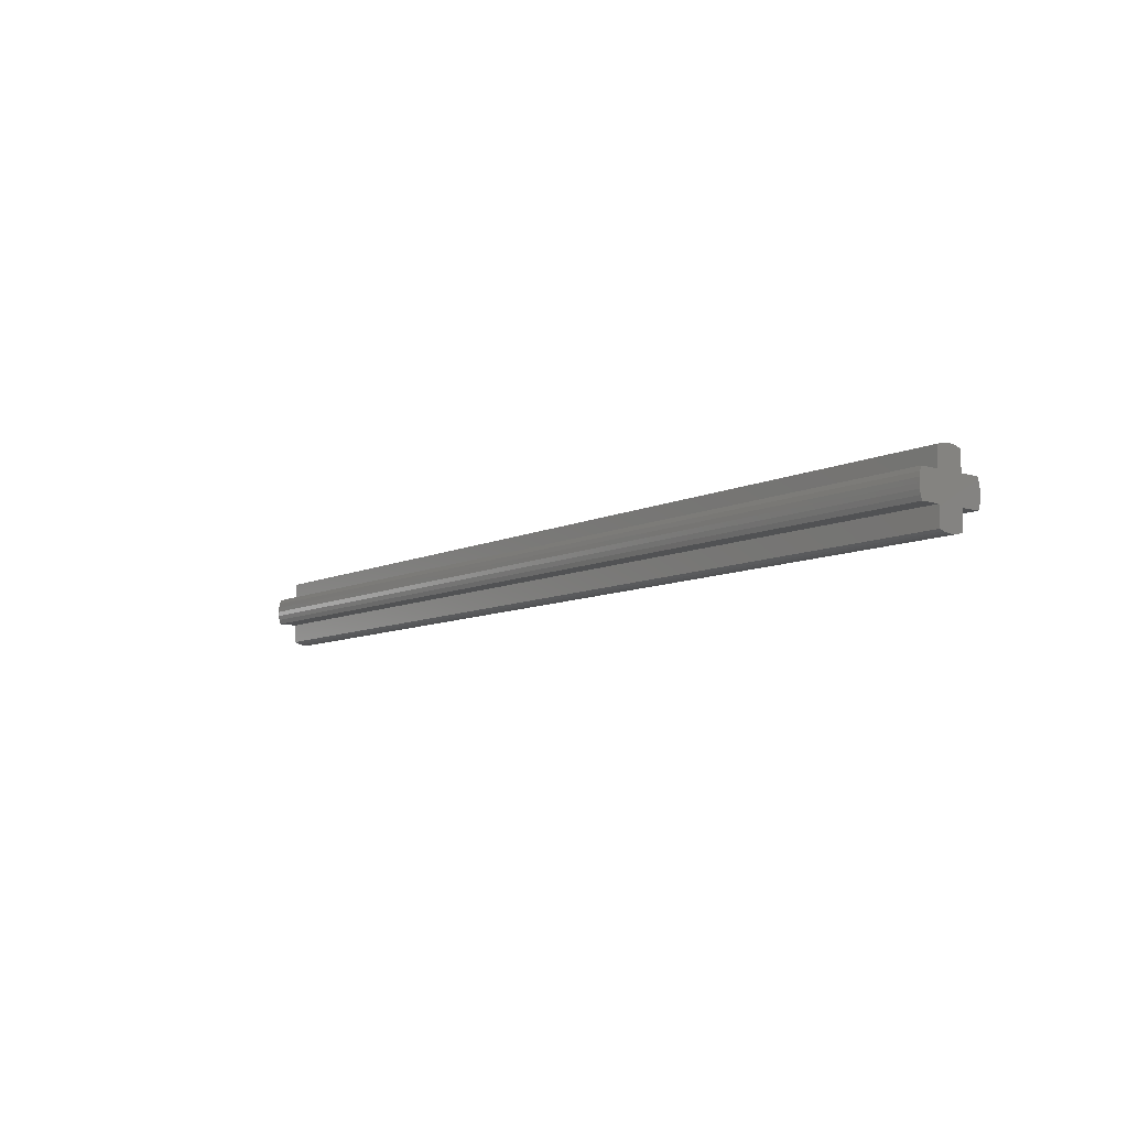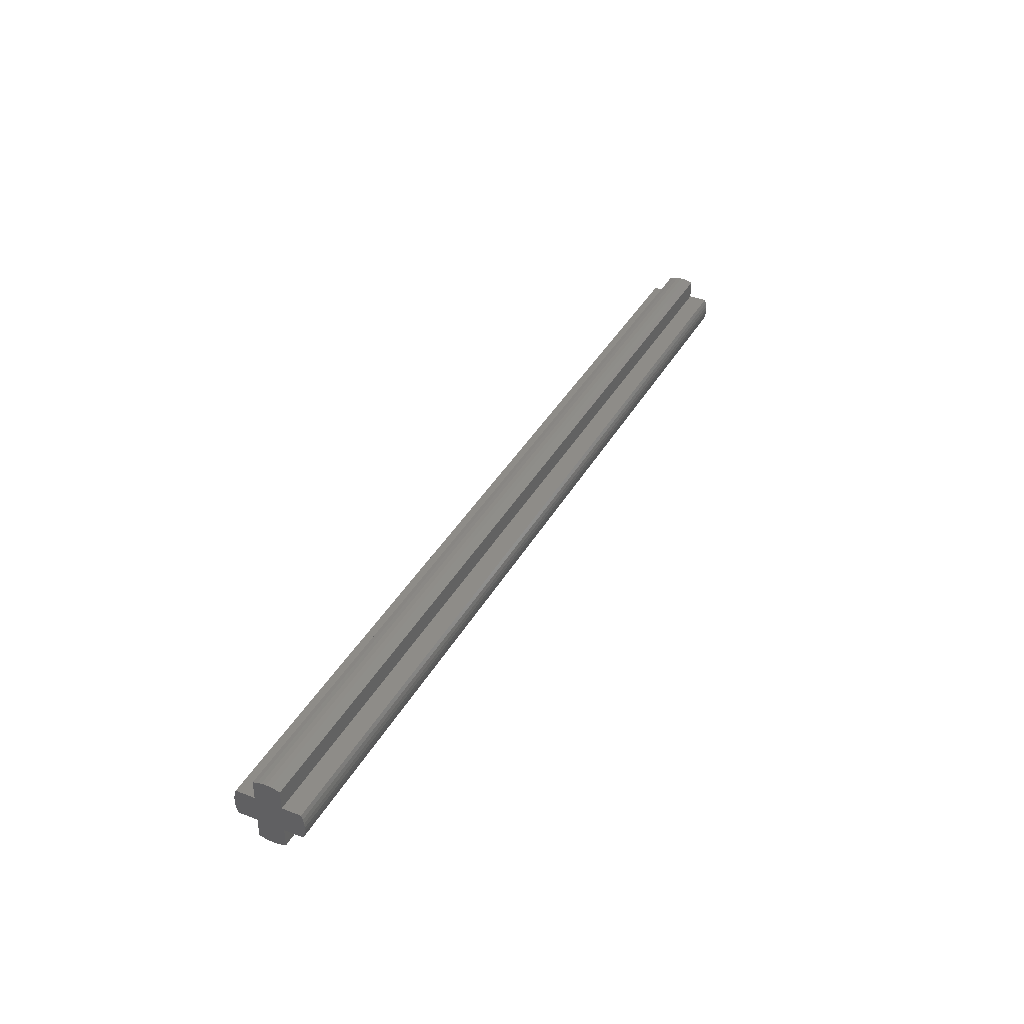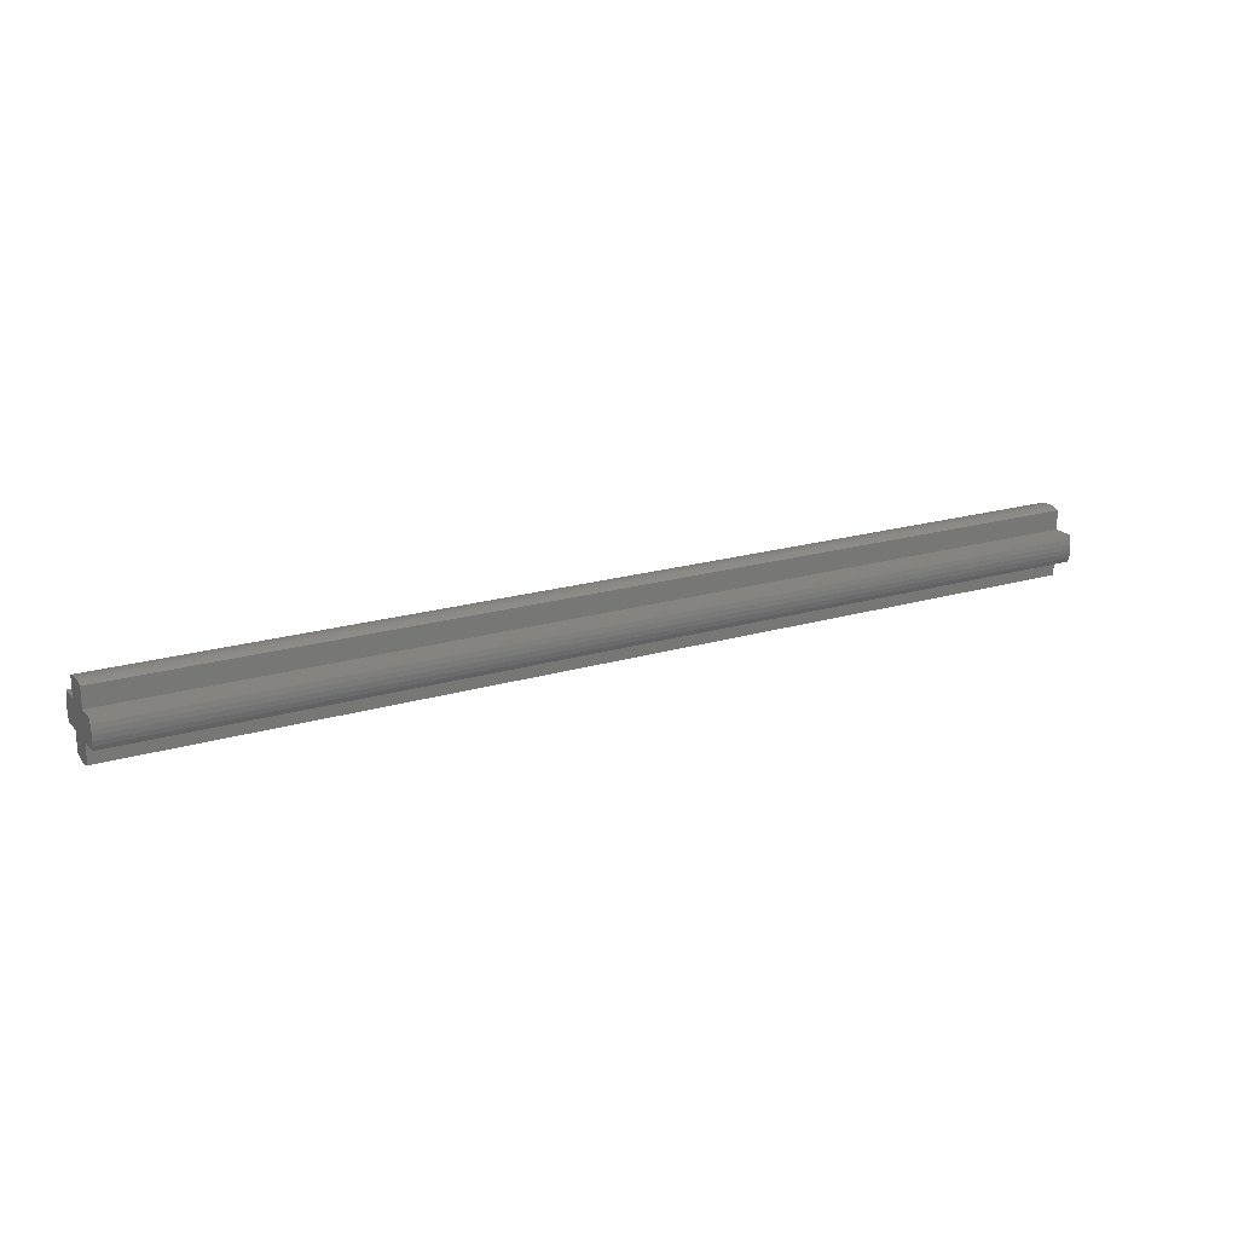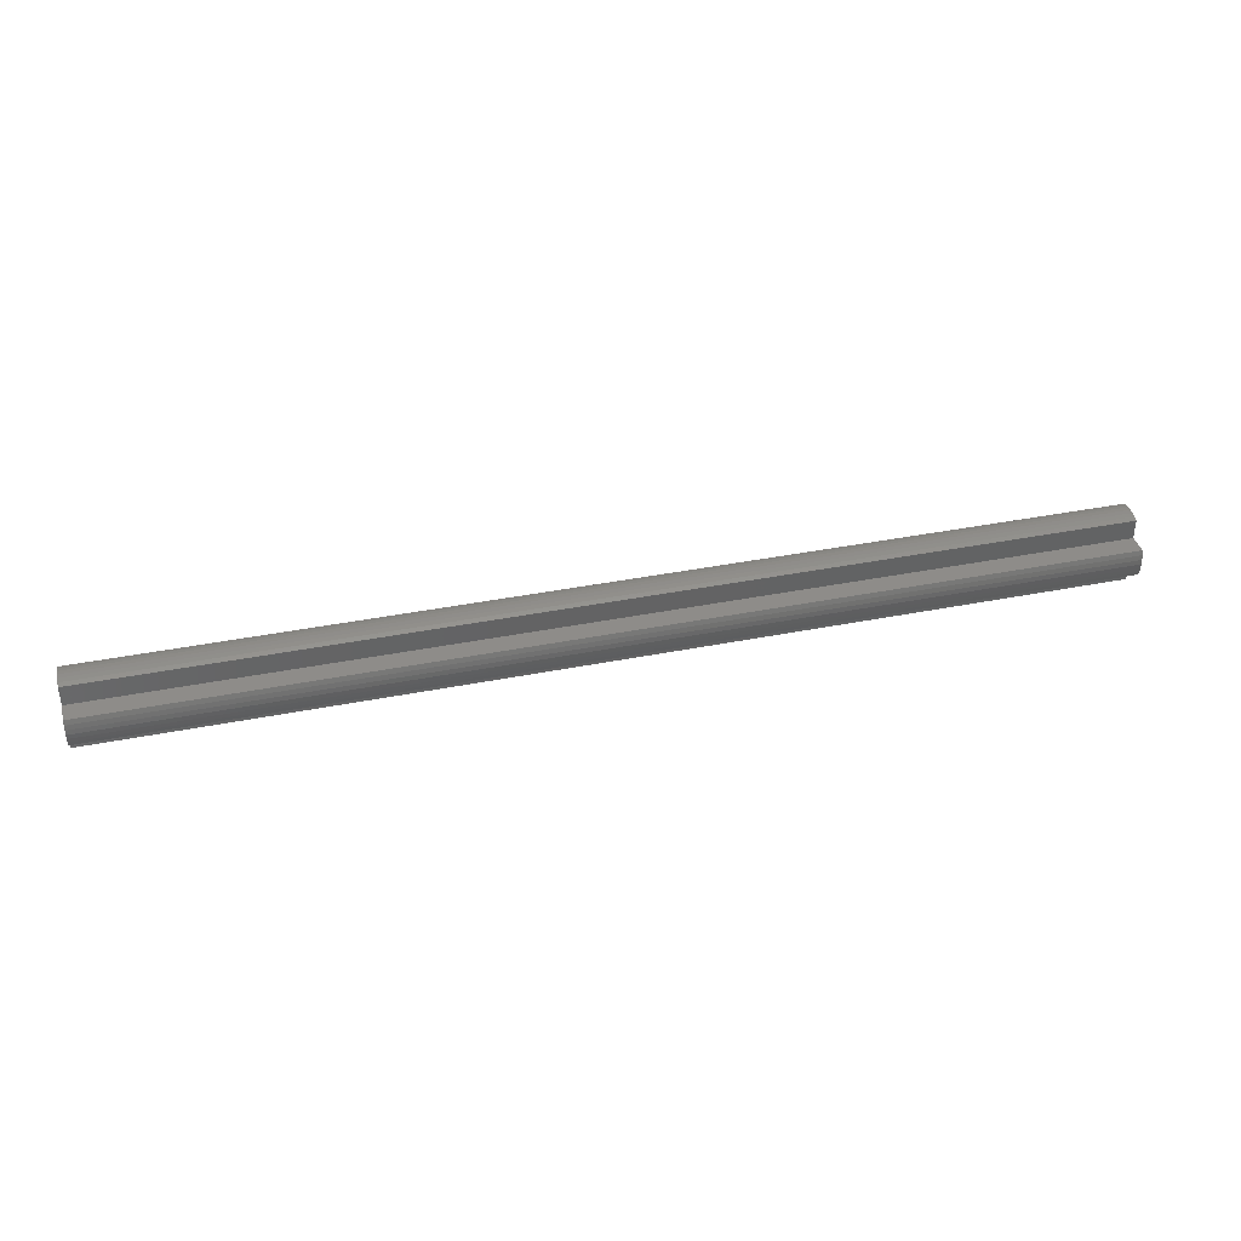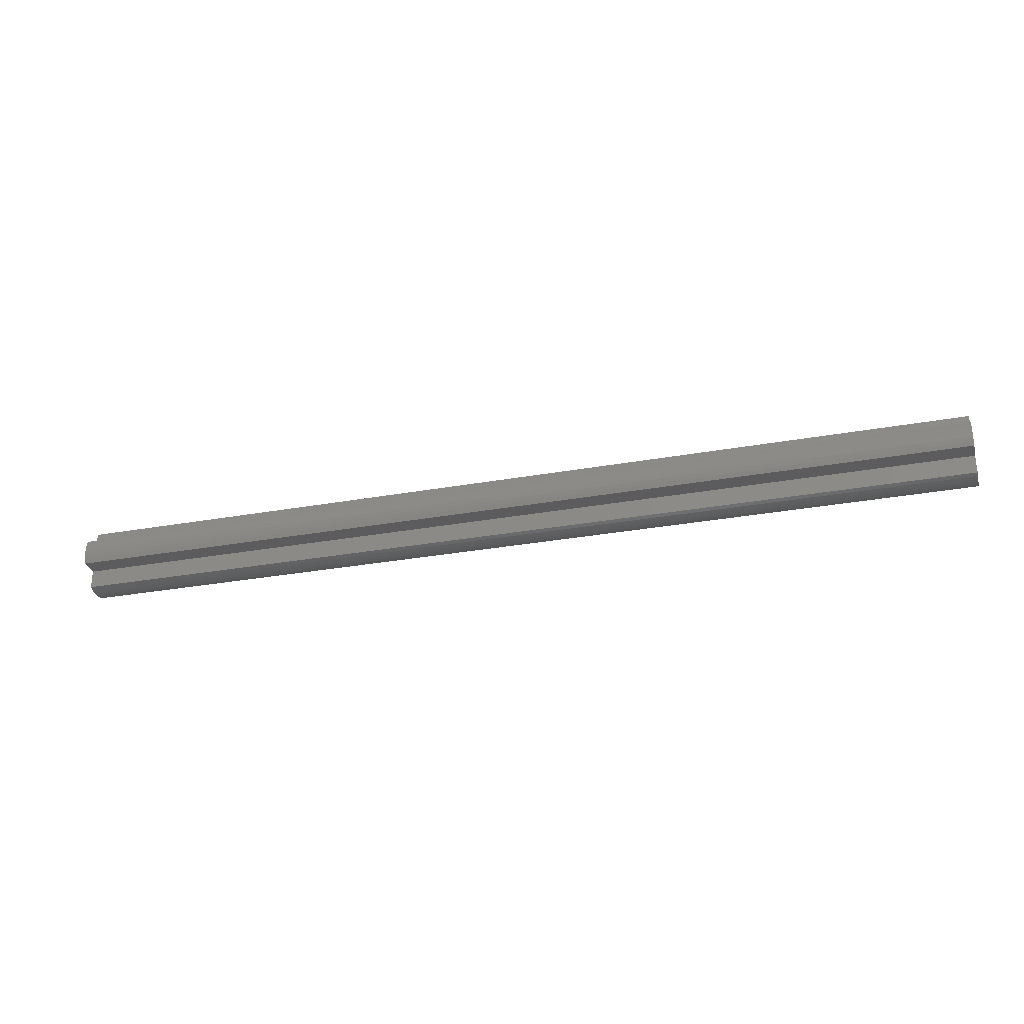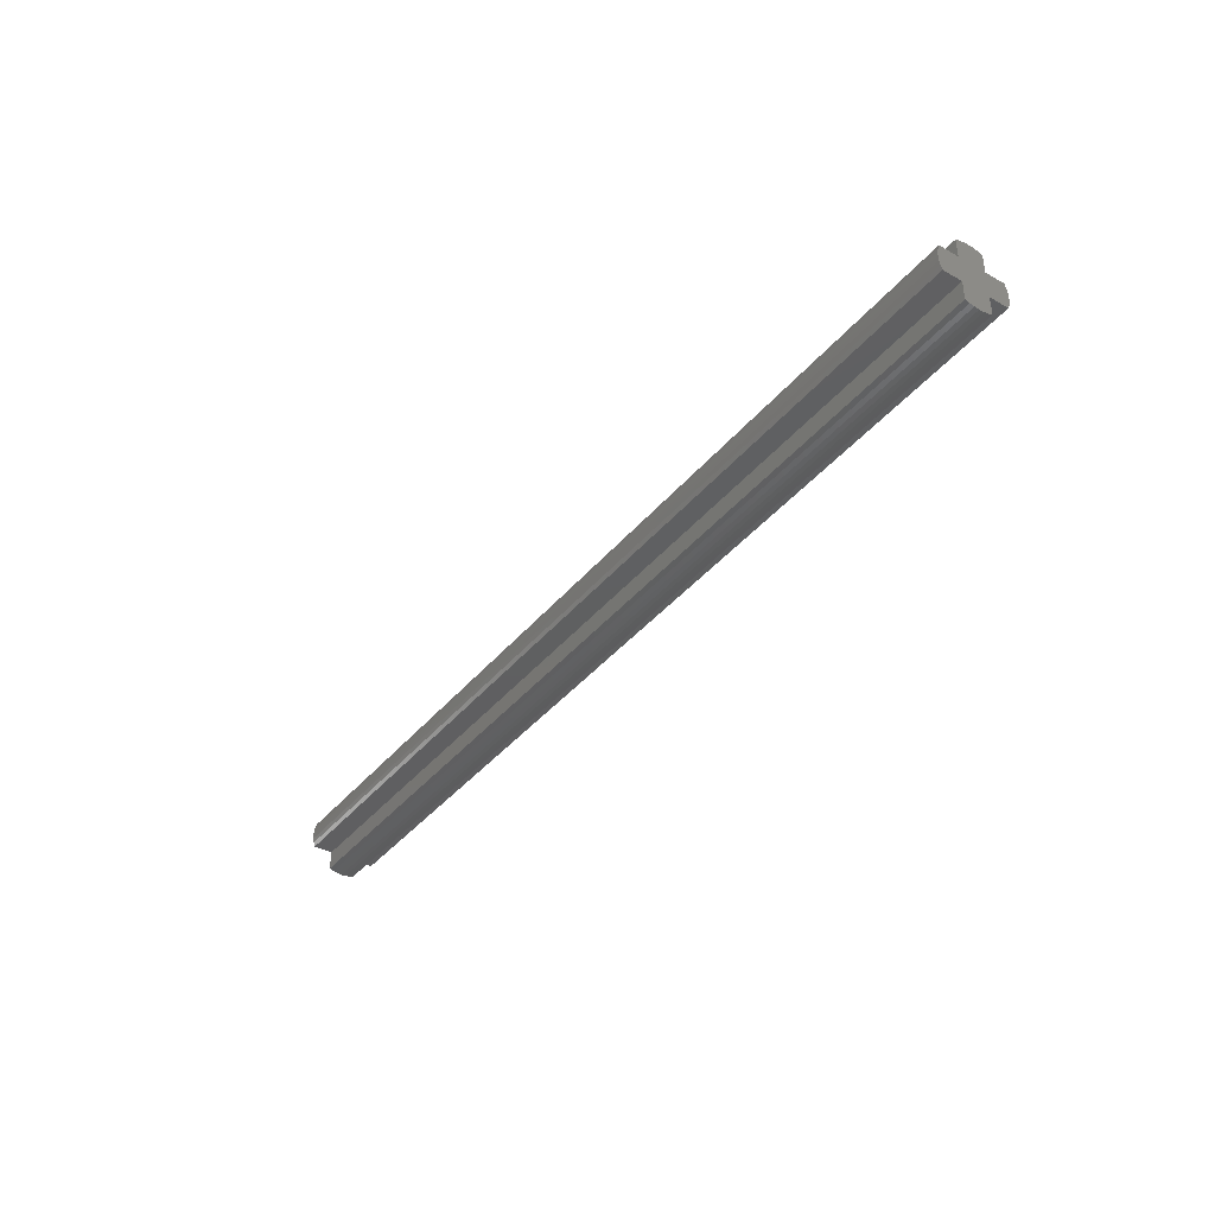
<metadata>
{"format":"stl","ext":"stl","renderer":"f3d","projection":"perspective","resolution":1024,"background":"white","views":[{"elev":-9.0,"azim":-128.6,"up":"+Y"},{"elev":37.6,"azim":-63.9,"up":"+Y"},{"elev":19.9,"azim":-28.8,"up":"+Z"},{"elev":38.2,"azim":-14.2,"up":"+Y"},{"elev":-30.0,"azim":-165.2,"up":"+Z"},{"elev":-39.2,"azim":-125.0,"up":"+Z"}]}
</metadata>
<code>
# stl→obj: 80 verts, 124 faces
v -48 3.477 -0.9318
v 48 3.477 -0.9318
v 48 3.326 -1.378
v -48 3.326 -1.378
v -48 3.569 -0.4699
v 48 3.569 -0.4699
v -48 3.6 0
v 48 3.6 0
v -48 3.569 0.4699
v 48 3.569 0.4699
v -48 3.478 0.9318
v 48 3.478 0.9318
v -48 3.326 1.378
v 48 3.326 1.378
v -48 -3.477 -0.9318
v 48 -3.326 -1.378
v 48 -3.477 -0.9318
v -48 -3.326 -1.378
v -48 -3.569 -0.4699
v 48 -3.569 -0.4699
v -48 -3.6 0
v 48 -3.6 0
v -48 -3.569 0.4699
v 48 -3.569 0.4699
v -48 -3.478 0.9318
v 48 -3.478 0.9318
v -48 -3.326 1.378
v 48 -3.326 1.378
v -48 -0.9318 -3.477
v 48 -0.9318 -3.477
v 48 -1.378 -3.326
v -48 -1.378 -3.326
v -48 -0.4699 -3.569
v 48 -0.4699 -3.569
v -48 0 -3.6
v 48 0 -3.6
v -48 0.4699 -3.569
v 48 0.4699 -3.569
v -48 0.9318 -3.478
v 48 0.9318 -3.478
v -48 1.378 -3.326
v 48 1.378 -3.326
v -48 -0.9318 3.477
v 48 -1.378 3.326
v 48 -0.9318 3.477
v -48 -1.378 3.326
v -48 -0.4699 3.569
v 48 -0.4699 3.569
v -48 0 3.6
v 48 0 3.6
v -48 0.4699 3.569
v 48 0.4699 3.569
v -48 0.9318 3.478
v 48 0.9318 3.478
v -48 1.378 3.326
v 48 1.378 3.326
v -48 1.378 -1.377
v 48 1.378 -1.377
v 48 3.326 -1.377
v -48 3.326 -1.377
v -48 1.377 1.378
v 48 1.377 1.378
v 48 1.377 3.326
v -48 1.377 3.326
v -48 -1.378 1.377
v 48 -1.378 1.377
v 48 -3.326 1.377
v -48 -3.326 1.377
v -48 -1.377 -1.378
v 48 -1.377 -1.378
v 48 -1.377 -3.326
v -48 -1.377 -3.326
v 48 1.378 1.378
v 48 1.378 -1.378
v 48 -1.378 1.378
v 48 -1.378 -1.378
v -48 1.378 1.378
v -48 1.378 -1.378
v -48 -1.378 1.378
v -48 -1.378 -1.378
f 1 2 3
f 3 4 1
f 5 6 2
f 2 1 5
f 7 8 6
f 6 5 7
f 9 10 8
f 8 7 9
f 11 12 10
f 10 9 11
f 13 14 12
f 12 11 13
f 14 3 2
f 2 12 14
f 12 2 6
f 6 10 12
f 10 6 8
f 13 1 4
f 1 13 11
f 11 5 1
f 5 11 9
f 9 7 5
f 15 16 17
f 16 15 18
f 19 17 20
f 17 19 15
f 21 20 22
f 20 21 19
f 23 22 24
f 22 23 21
f 25 24 26
f 24 25 23
f 27 26 28
f 26 27 25
f 28 17 16
f 17 28 26
f 26 20 17
f 20 26 24
f 24 22 20
f 27 18 15
f 15 25 27
f 25 15 19
f 19 23 25
f 23 19 21
f 29 30 31
f 31 32 29
f 33 34 30
f 30 29 33
f 35 36 34
f 34 33 35
f 37 38 36
f 36 35 37
f 39 40 38
f 38 37 39
f 41 42 40
f 40 39 41
f 42 31 30
f 30 40 42
f 40 30 34
f 34 38 40
f 38 34 36
f 41 29 32
f 29 41 39
f 39 33 29
f 33 39 37
f 37 35 33
f 43 44 45
f 44 43 46
f 47 45 48
f 45 47 43
f 49 48 50
f 48 49 47
f 51 50 52
f 50 51 49
f 53 52 54
f 52 53 51
f 55 54 56
f 54 55 53
f 56 45 44
f 45 56 54
f 54 48 45
f 48 54 52
f 52 50 48
f 55 46 43
f 43 53 55
f 53 43 47
f 47 51 53
f 51 47 49
f 57 42 41
f 42 57 58
f 57 59 58
f 59 57 60
f 61 14 13
f 14 61 62
f 61 63 62
f 63 61 64
f 65 44 46
f 44 65 66
f 65 67 66
f 67 65 68
f 69 16 18
f 16 69 70
f 69 71 70
f 71 69 72
f 3 14 73
f 73 74 3
f 56 44 75
f 75 73 56
f 28 16 76
f 76 75 28
f 31 42 74
f 74 76 31
f 74 73 75
f 75 76 74
f 77 13 4
f 4 78 77
f 79 46 55
f 55 77 79
f 80 18 27
f 27 79 80
f 78 41 32
f 32 80 78
f 79 77 78
f 78 80 79

</code>
